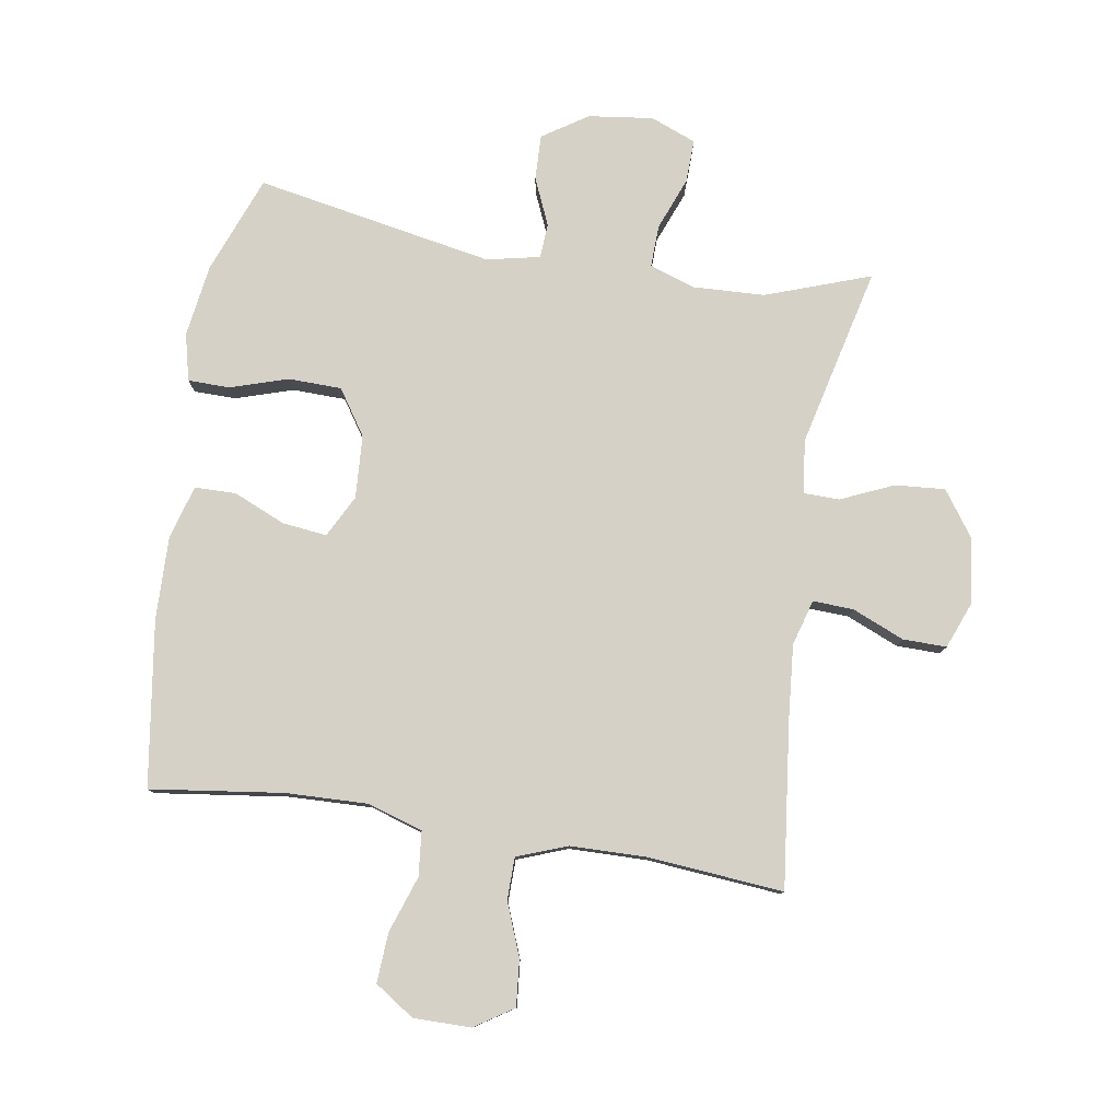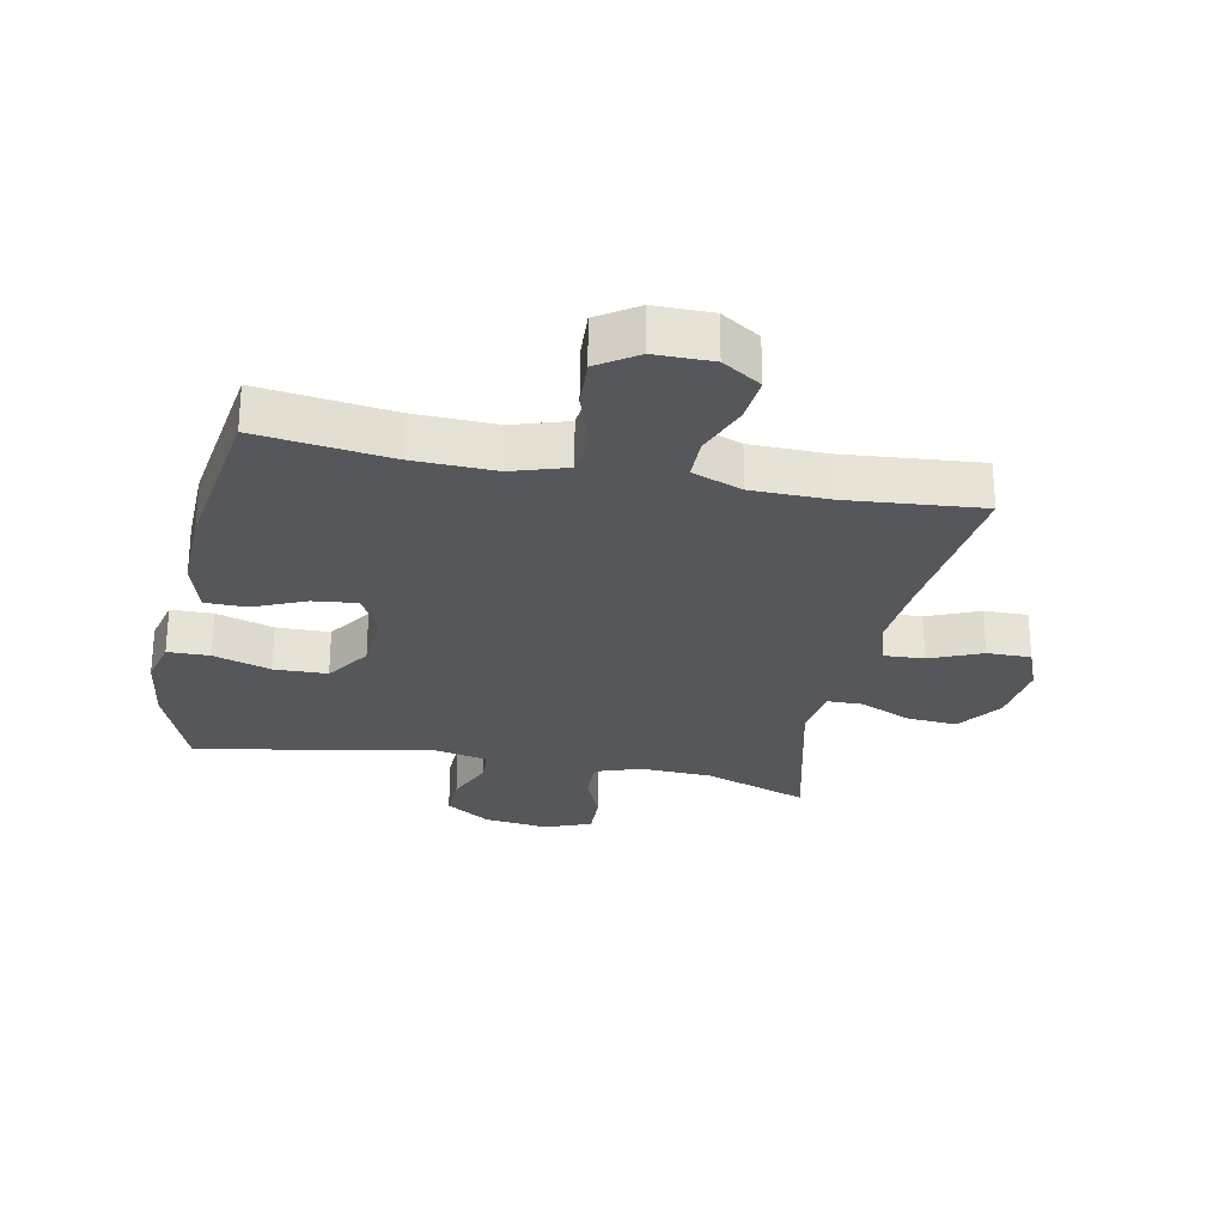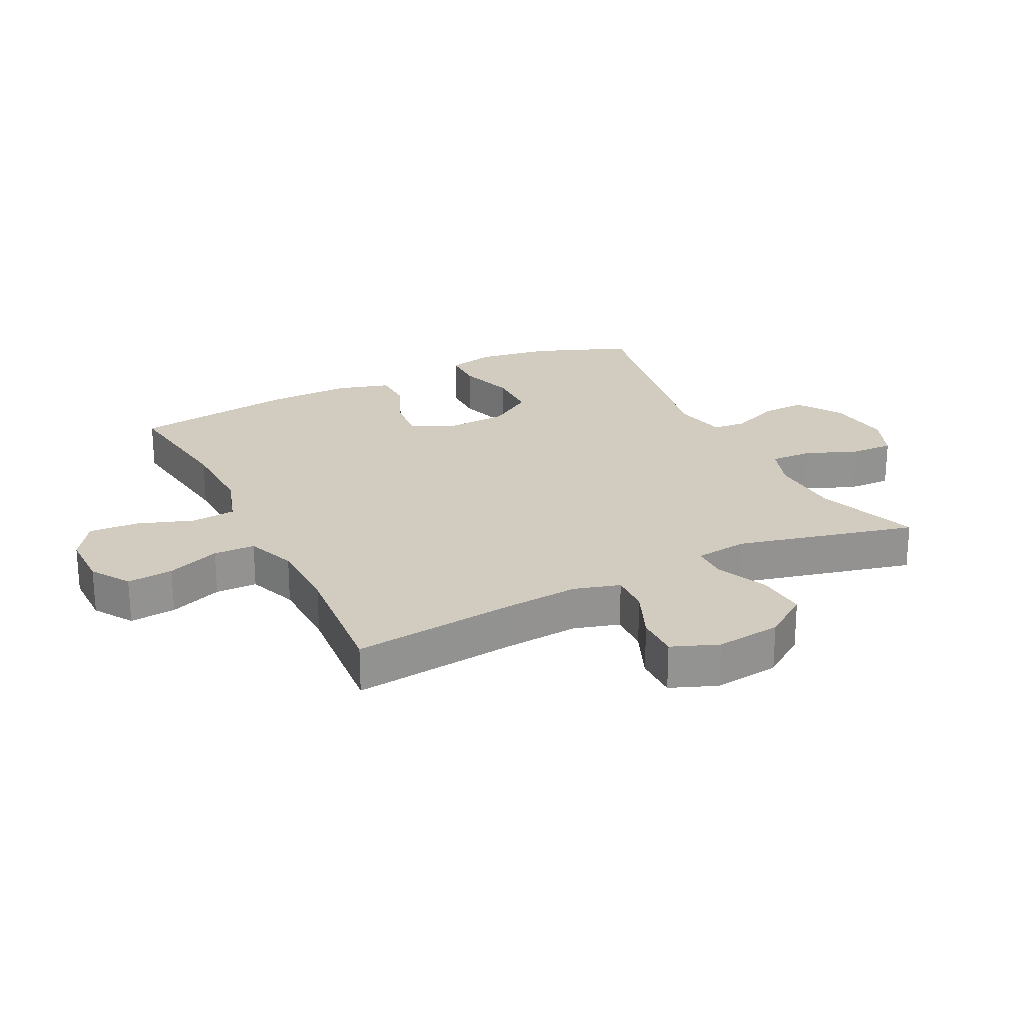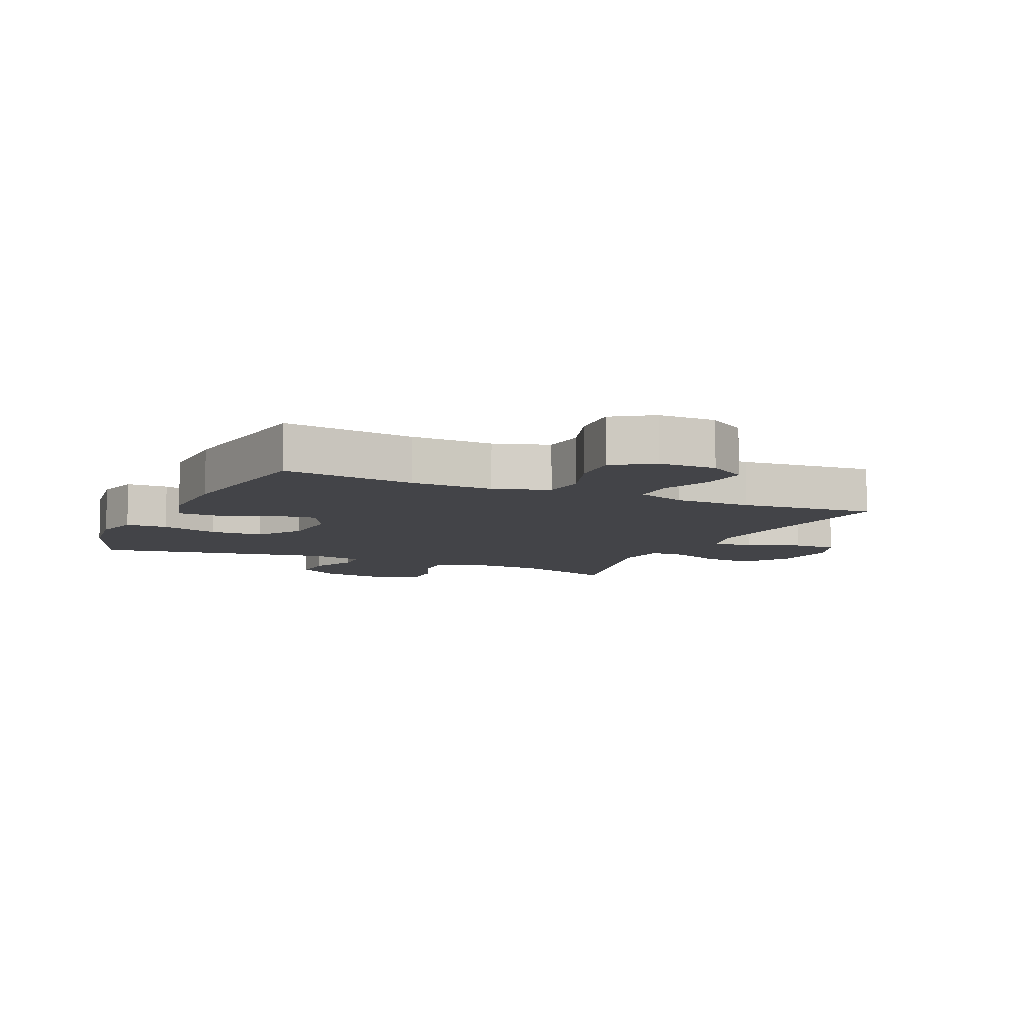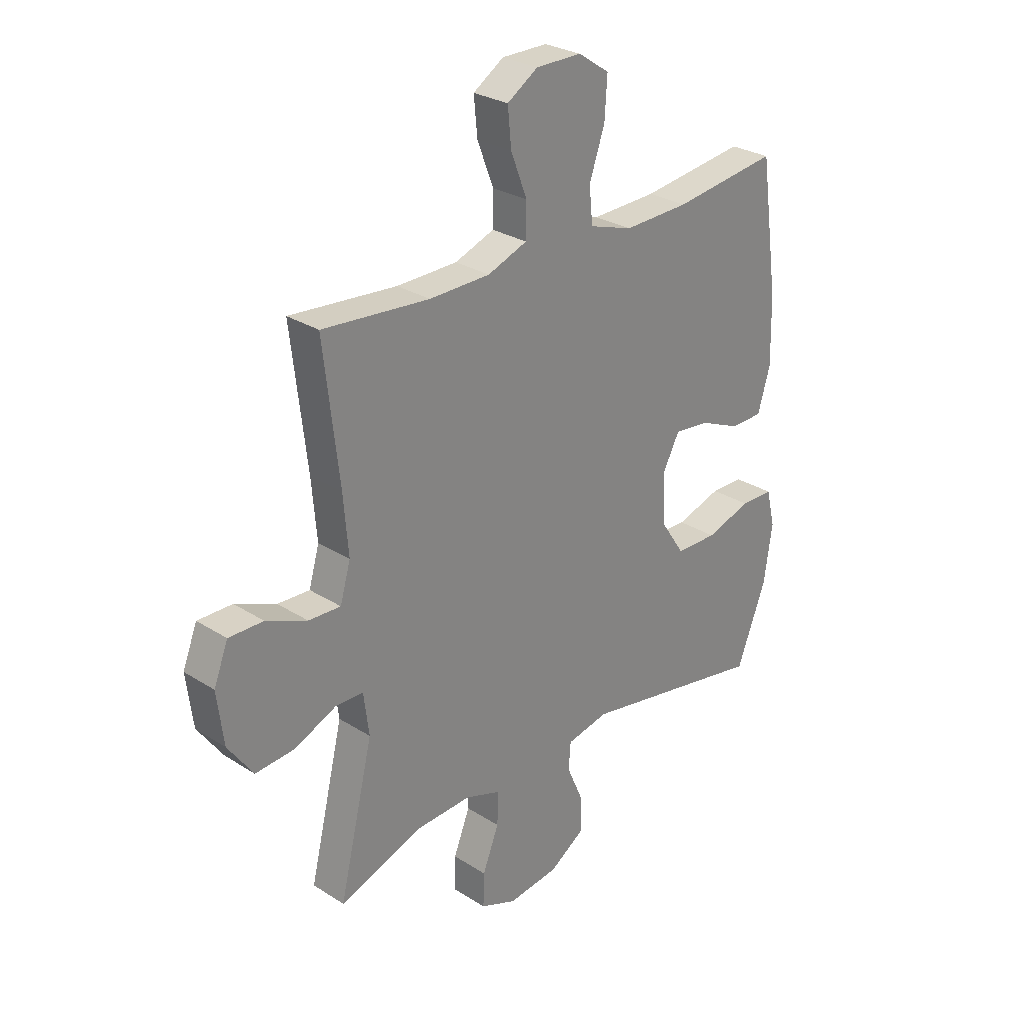
<metadata>
{"format":"obj","ext":"obj","renderer":"f3d","projection":"perspective","resolution":1024,"background":"white","views":[{"elev":79.4,"azim":9.1,"up":"+Y"},{"elev":-27.0,"azim":-11.4,"up":"+Y"},{"elev":23.8,"azim":63.6,"up":"+Y"},{"elev":-8.2,"azim":-24.4,"up":"+Y"},{"elev":28.1,"azim":134.0,"up":"+Z"}]}
</metadata>
<code>
v 0.5 0.07 -0.5
v 0.333 0.07 -0.441
v 0.217 0.07 -0.436
v 0.145 0.07 -0.461
v 0.147 0.07 -0.528
v 0.18 0.07 -0.612
v 0.182 0.07 -0.681
v 0.109 0.07 -0.71
v 0.006 0.07 -0.697
v -0.066 0.07 -0.65
v -0.064 0.07 -0.578
v -0.031 0.07 -0.502
v -0.035 0.07 -0.447
v -0.12 0.07 -0.429
v -0.5 0.07 -0.5
v -0.56 0.07 -0.345
v -0.577 0.07 -0.229
v -0.559 0.07 -0.154
v -0.492 0.07 -0.153
v -0.4 0.07 -0.182
v -0.315 0.07 -0.18
v -0.267 0.07 -0.108
v -0.261 0.07 -0.007
v -0.296 0.07 0.06
v -0.367 0.07 0.052
v -0.45 0.07 0.016
v -0.516 0.07 0.017
v -0.541 0.07 0.102
v -0.538 0.07 0.236
v -0.5 0.07 0.5
v -0.288 0.07 0.472
v -0.156 0.07 0.468
v -0.068 0.07 0.496
v -0.061 0.07 0.567
v -0.092 0.07 0.657
v -0.097 0.07 0.737
v -0.034 0.07 0.779
v 0.058 0.07 0.779
v 0.12 0.07 0.739
v 0.113 0.07 0.665
v 0.08 0.07 0.58
v 0.081 0.07 0.513
v 0.161 0.07 0.483
v 0.284 0.07 0.481
v 0.5 0.07 0.5
v 0.469 0.07 0.233
v 0.459 0.07 0.116
v 0.48 0.07 0.043
v 0.545 0.07 0.046
v 0.628 0.07 0.081
v 0.698 0.07 0.082
v 0.727 0.07 0.008
v 0.714 0.07 -0.097
v 0.663 0.07 -0.169
v 0.583 0.07 -0.163
v 0.499 0.07 -0.126
v 0.442 0.07 -0.127
v 0.431 0.07 -0.212
v 0.5 0 -0.5
v 0.333 0 -0.441
v 0.217 0 -0.436
v 0.145 0 -0.461
v 0.147 0 -0.528
v 0.18 0 -0.612
v 0.182 0 -0.681
v 0.109 0 -0.71
v 0.006 0 -0.697
v -0.066 0 -0.65
v -0.064 0 -0.578
v -0.031 0 -0.502
v -0.035 0 -0.447
v -0.12 0 -0.429
v -0.5 0 -0.5
v -0.56 0 -0.345
v -0.577 0 -0.229
v -0.559 0 -0.154
v -0.492 0 -0.153
v -0.4 0 -0.182
v -0.315 0 -0.18
v -0.267 0 -0.108
v -0.261 0 -0.007
v -0.296 0 0.06
v -0.367 0 0.052
v -0.45 0 0.016
v -0.516 0 0.017
v -0.541 0 0.102
v -0.538 0 0.236
v -0.5 0 0.5
v -0.288 0 0.472
v -0.156 0 0.468
v -0.068 0 0.496
v -0.061 0 0.567
v -0.092 0 0.657
v -0.097 0 0.737
v -0.034 0 0.779
v 0.058 0 0.779
v 0.12 0 0.739
v 0.113 0 0.665
v 0.08 0 0.58
v 0.081 0 0.513
v 0.161 0 0.483
v 0.284 0 0.481
v 0.5 0 0.5
v 0.469 0 0.233
v 0.459 0 0.116
v 0.48 0 0.043
v 0.545 0 0.046
v 0.628 0 0.081
v 0.698 0 0.082
v 0.727 0 0.008
v 0.714 0 -0.097
v 0.663 0 -0.169
v 0.583 0 -0.163
v 0.499 0 -0.126
v 0.442 0 -0.127
v 0.431 0 -0.212
f 54 55 56
f 53 54 56
f 52 53 56
f 51 52 56
f 50 51 56
f 49 50 56
f 48 49 56 57
f 47 48 57
f 44 45 46
f 43 44 46 47
f 47 57 58
f 43 47 58
f 42 43 58
f 39 40 41
f 38 39 41
f 37 38 41
f 36 37 41
f 35 36 41
f 34 35 41
f 33 34 41 42
f 29 30 31
f 28 29 31
f 27 28 31
f 26 27 31
f 25 26 31
f 24 25 31 32
f 58 1 2
f 42 58 2
f 33 42 2
f 32 33 2
f 24 32 2
f 23 24 2
f 18 19 20
f 17 18 20
f 16 17 20
f 15 16 20
f 14 15 20
f 13 14 20 21
f 10 11 12
f 9 10 12
f 8 9 12
f 7 8 12
f 6 7 12
f 5 6 12
f 4 5 12 13
f 13 21 22
f 4 13 22
f 3 4 22
f 2 3 22 23
f 114 113 112
f 114 112 111
f 114 111 110
f 114 110 109
f 114 109 108
f 114 108 107
f 115 114 107 106
f 115 106 105
f 104 103 102
f 105 104 102 101
f 116 115 105
f 116 105 101
f 116 101 100
f 99 98 97
f 99 97 96
f 99 96 95
f 99 95 94
f 99 94 93
f 99 93 92
f 100 99 92 91
f 89 88 87
f 89 87 86
f 89 86 85
f 89 85 84
f 89 84 83
f 90 89 83 82
f 60 59 116
f 60 116 100
f 60 100 91
f 60 91 90
f 60 90 82
f 60 82 81
f 78 77 76
f 78 76 75
f 78 75 74
f 78 74 73
f 78 73 72
f 79 78 72 71
f 70 69 68
f 70 68 67
f 70 67 66
f 70 66 65
f 70 65 64
f 70 64 63
f 71 70 63 62
f 80 79 71
f 80 71 62
f 80 62 61
f 81 80 61 60
f 1 59 60 2
f 2 60 61 3
f 3 61 62 4
f 4 62 63 5
f 5 63 64 6
f 6 64 65 7
f 7 65 66 8
f 8 66 67 9
f 9 67 68 10
f 10 68 69 11
f 11 69 70 12
f 12 70 71 13
f 13 71 72 14
f 14 72 73 15
f 15 73 74 16
f 16 74 75 17
f 17 75 76 18
f 18 76 77 19
f 19 77 78 20
f 20 78 79 21
f 21 79 80 22
f 22 80 81 23
f 23 81 82 24
f 24 82 83 25
f 25 83 84 26
f 26 84 85 27
f 27 85 86 28
f 28 86 87 29
f 29 87 88 30
f 30 88 89 31
f 31 89 90 32
f 32 90 91 33
f 33 91 92 34
f 34 92 93 35
f 35 93 94 36
f 36 94 95 37
f 37 95 96 38
f 38 96 97 39
f 39 97 98 40
f 40 98 99 41
f 41 99 100 42
f 42 100 101 43
f 43 101 102 44
f 44 102 103 45
f 45 103 104 46
f 46 104 105 47
f 47 105 106 48
f 48 106 107 49
f 49 107 108 50
f 50 108 109 51
f 51 109 110 52
f 52 110 111 53
f 53 111 112 54
f 54 112 113 55
f 55 113 114 56
f 56 114 115 57
f 57 115 116 58
f 58 116 59 1

</code>
